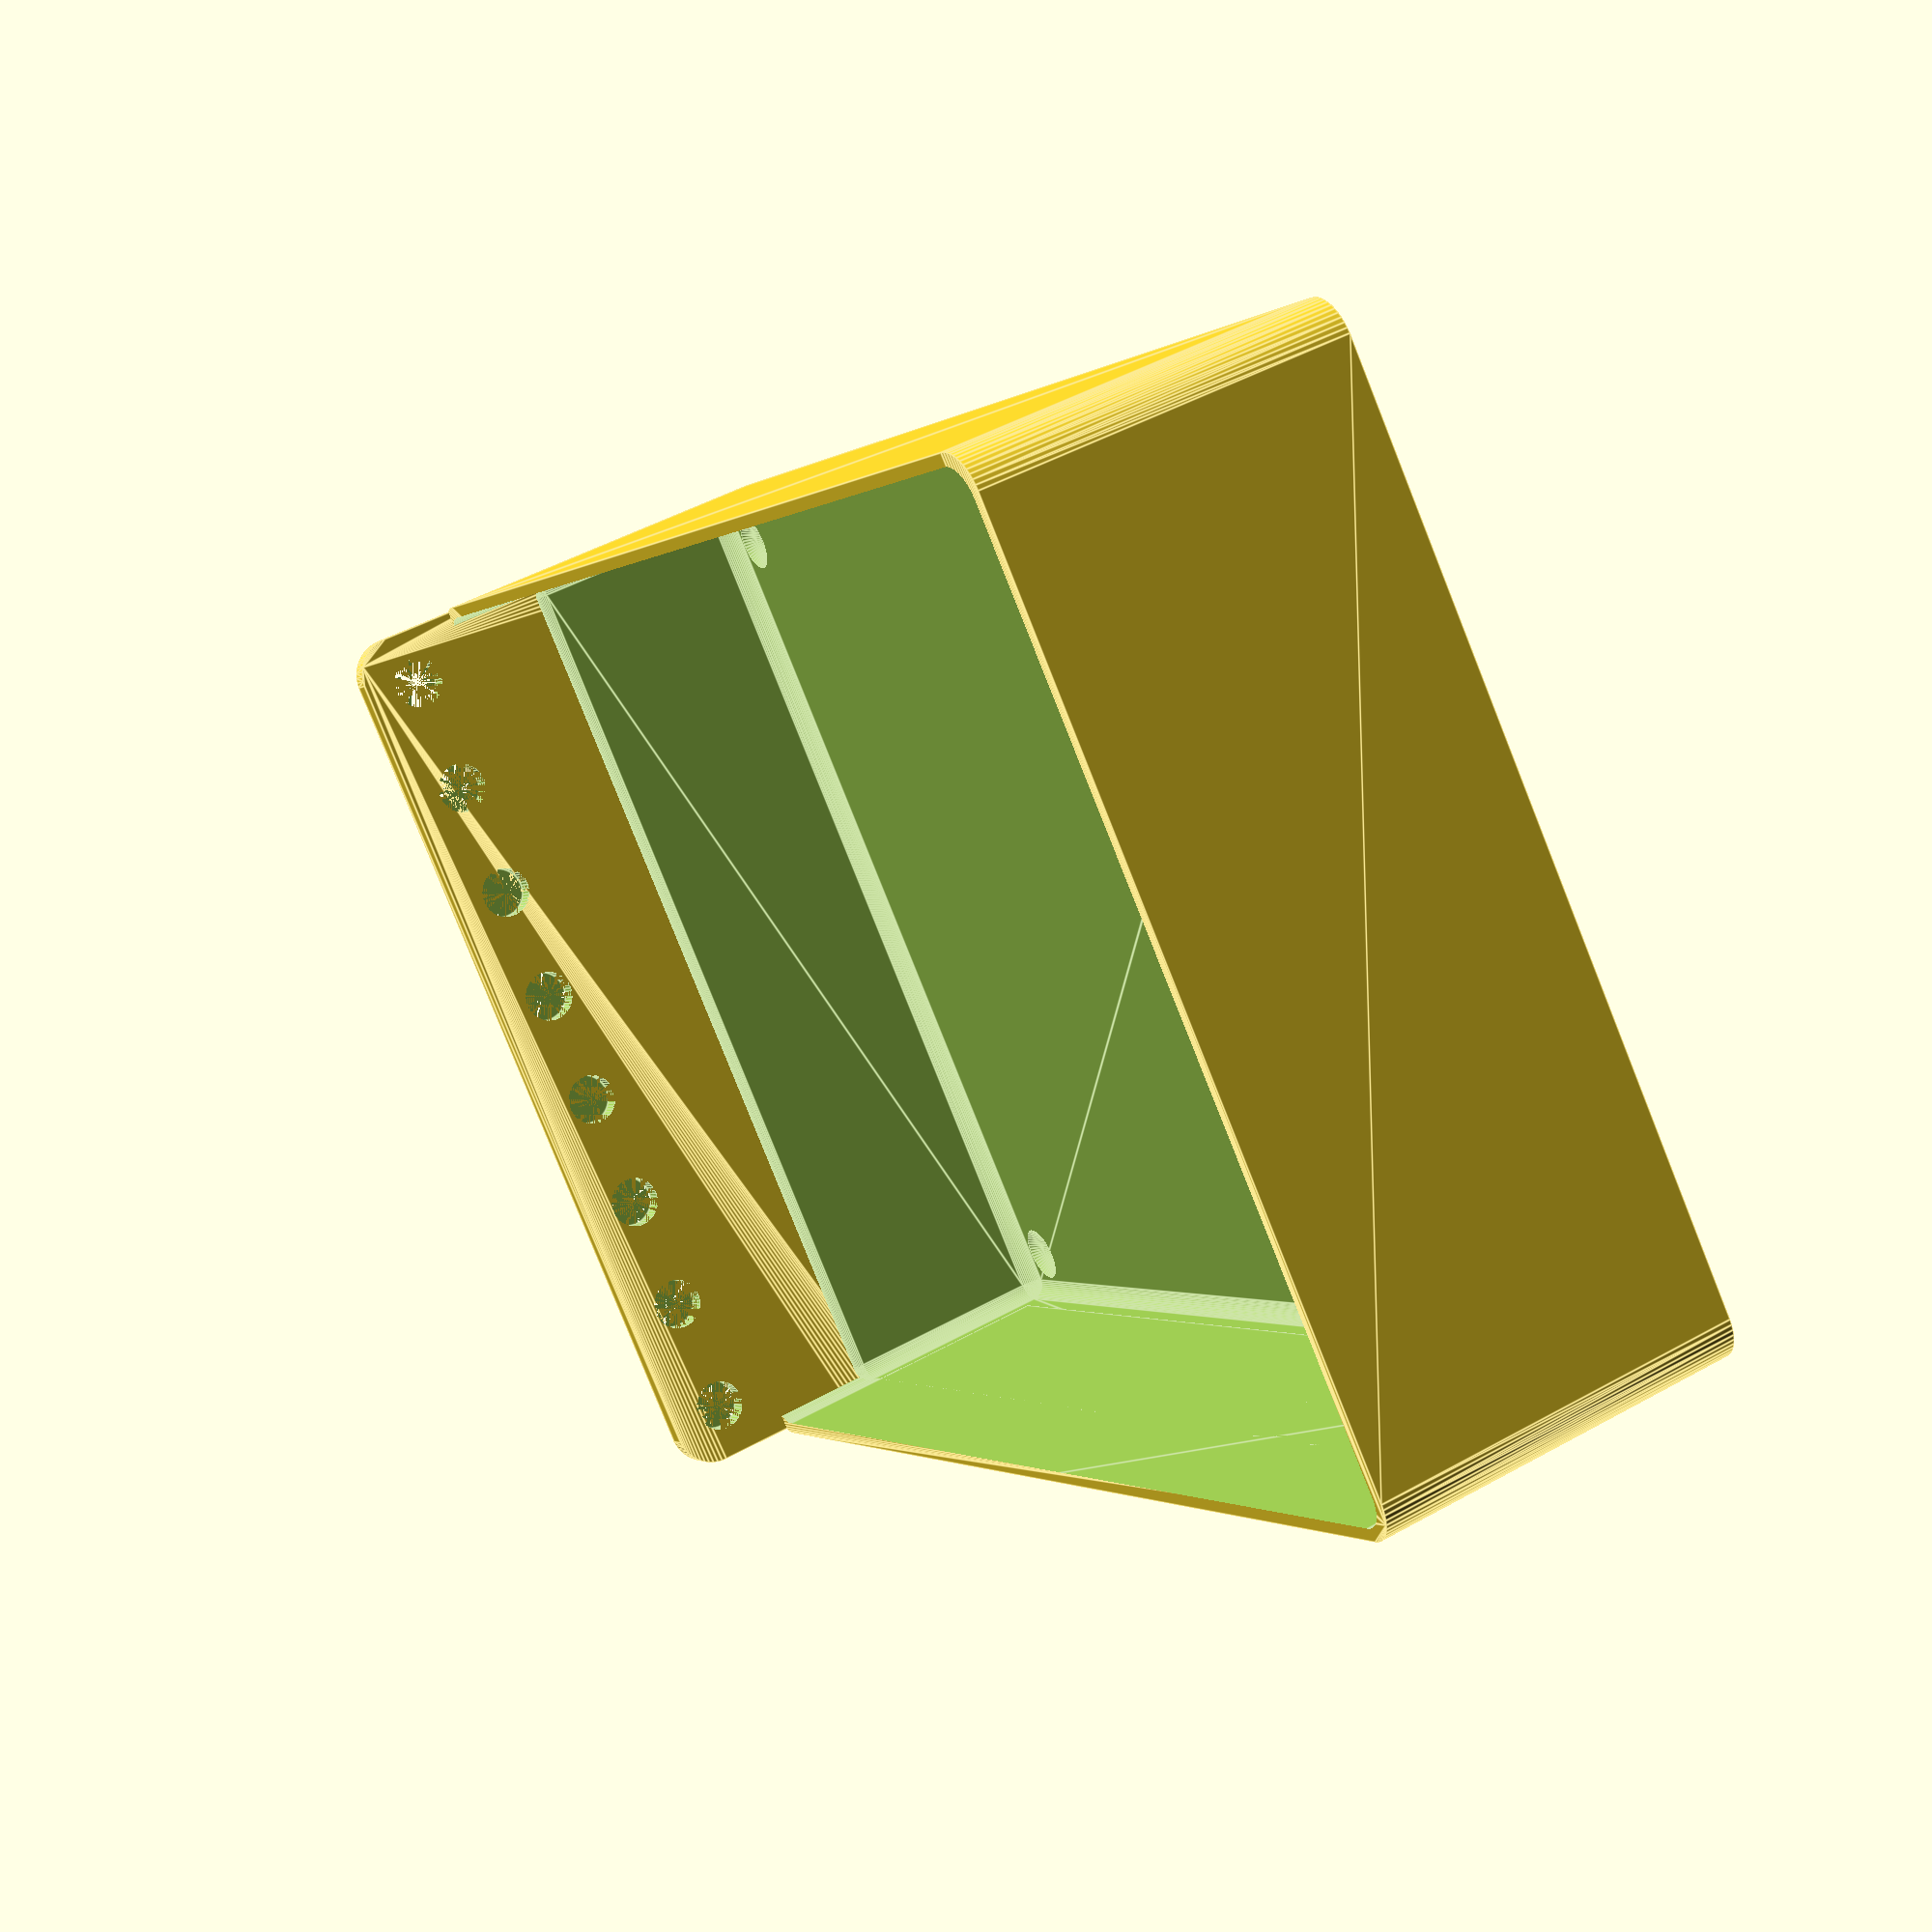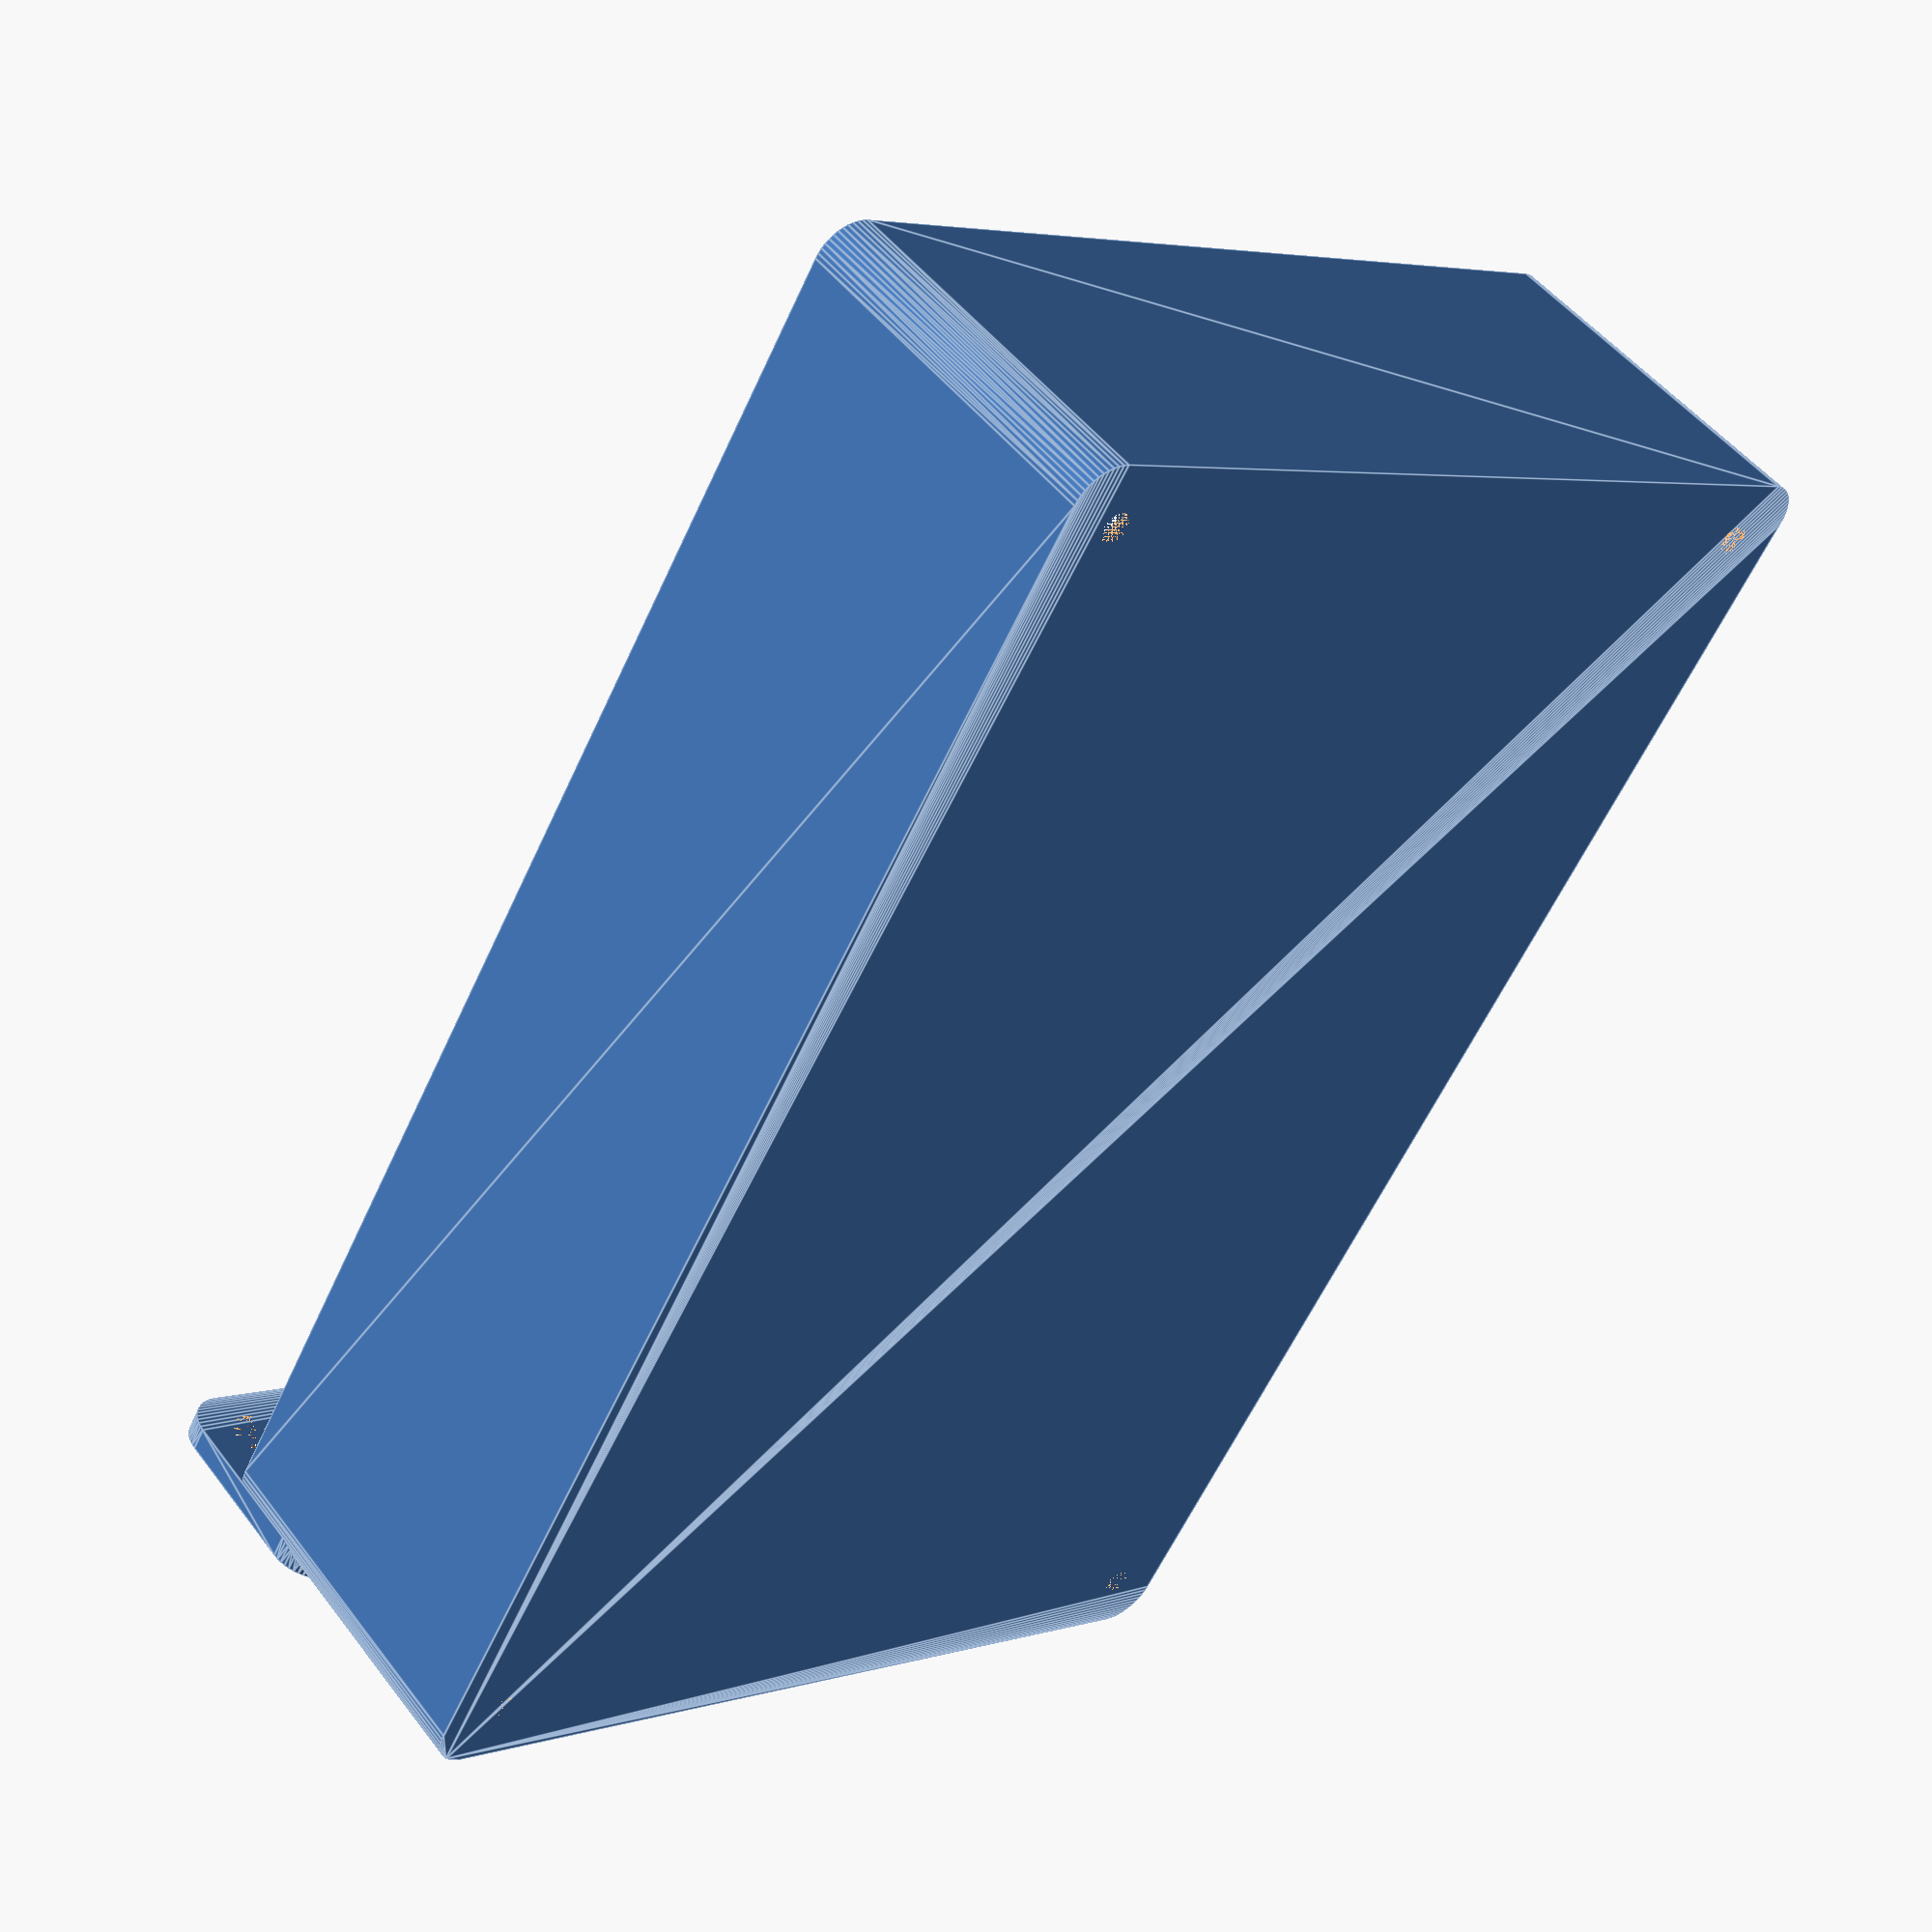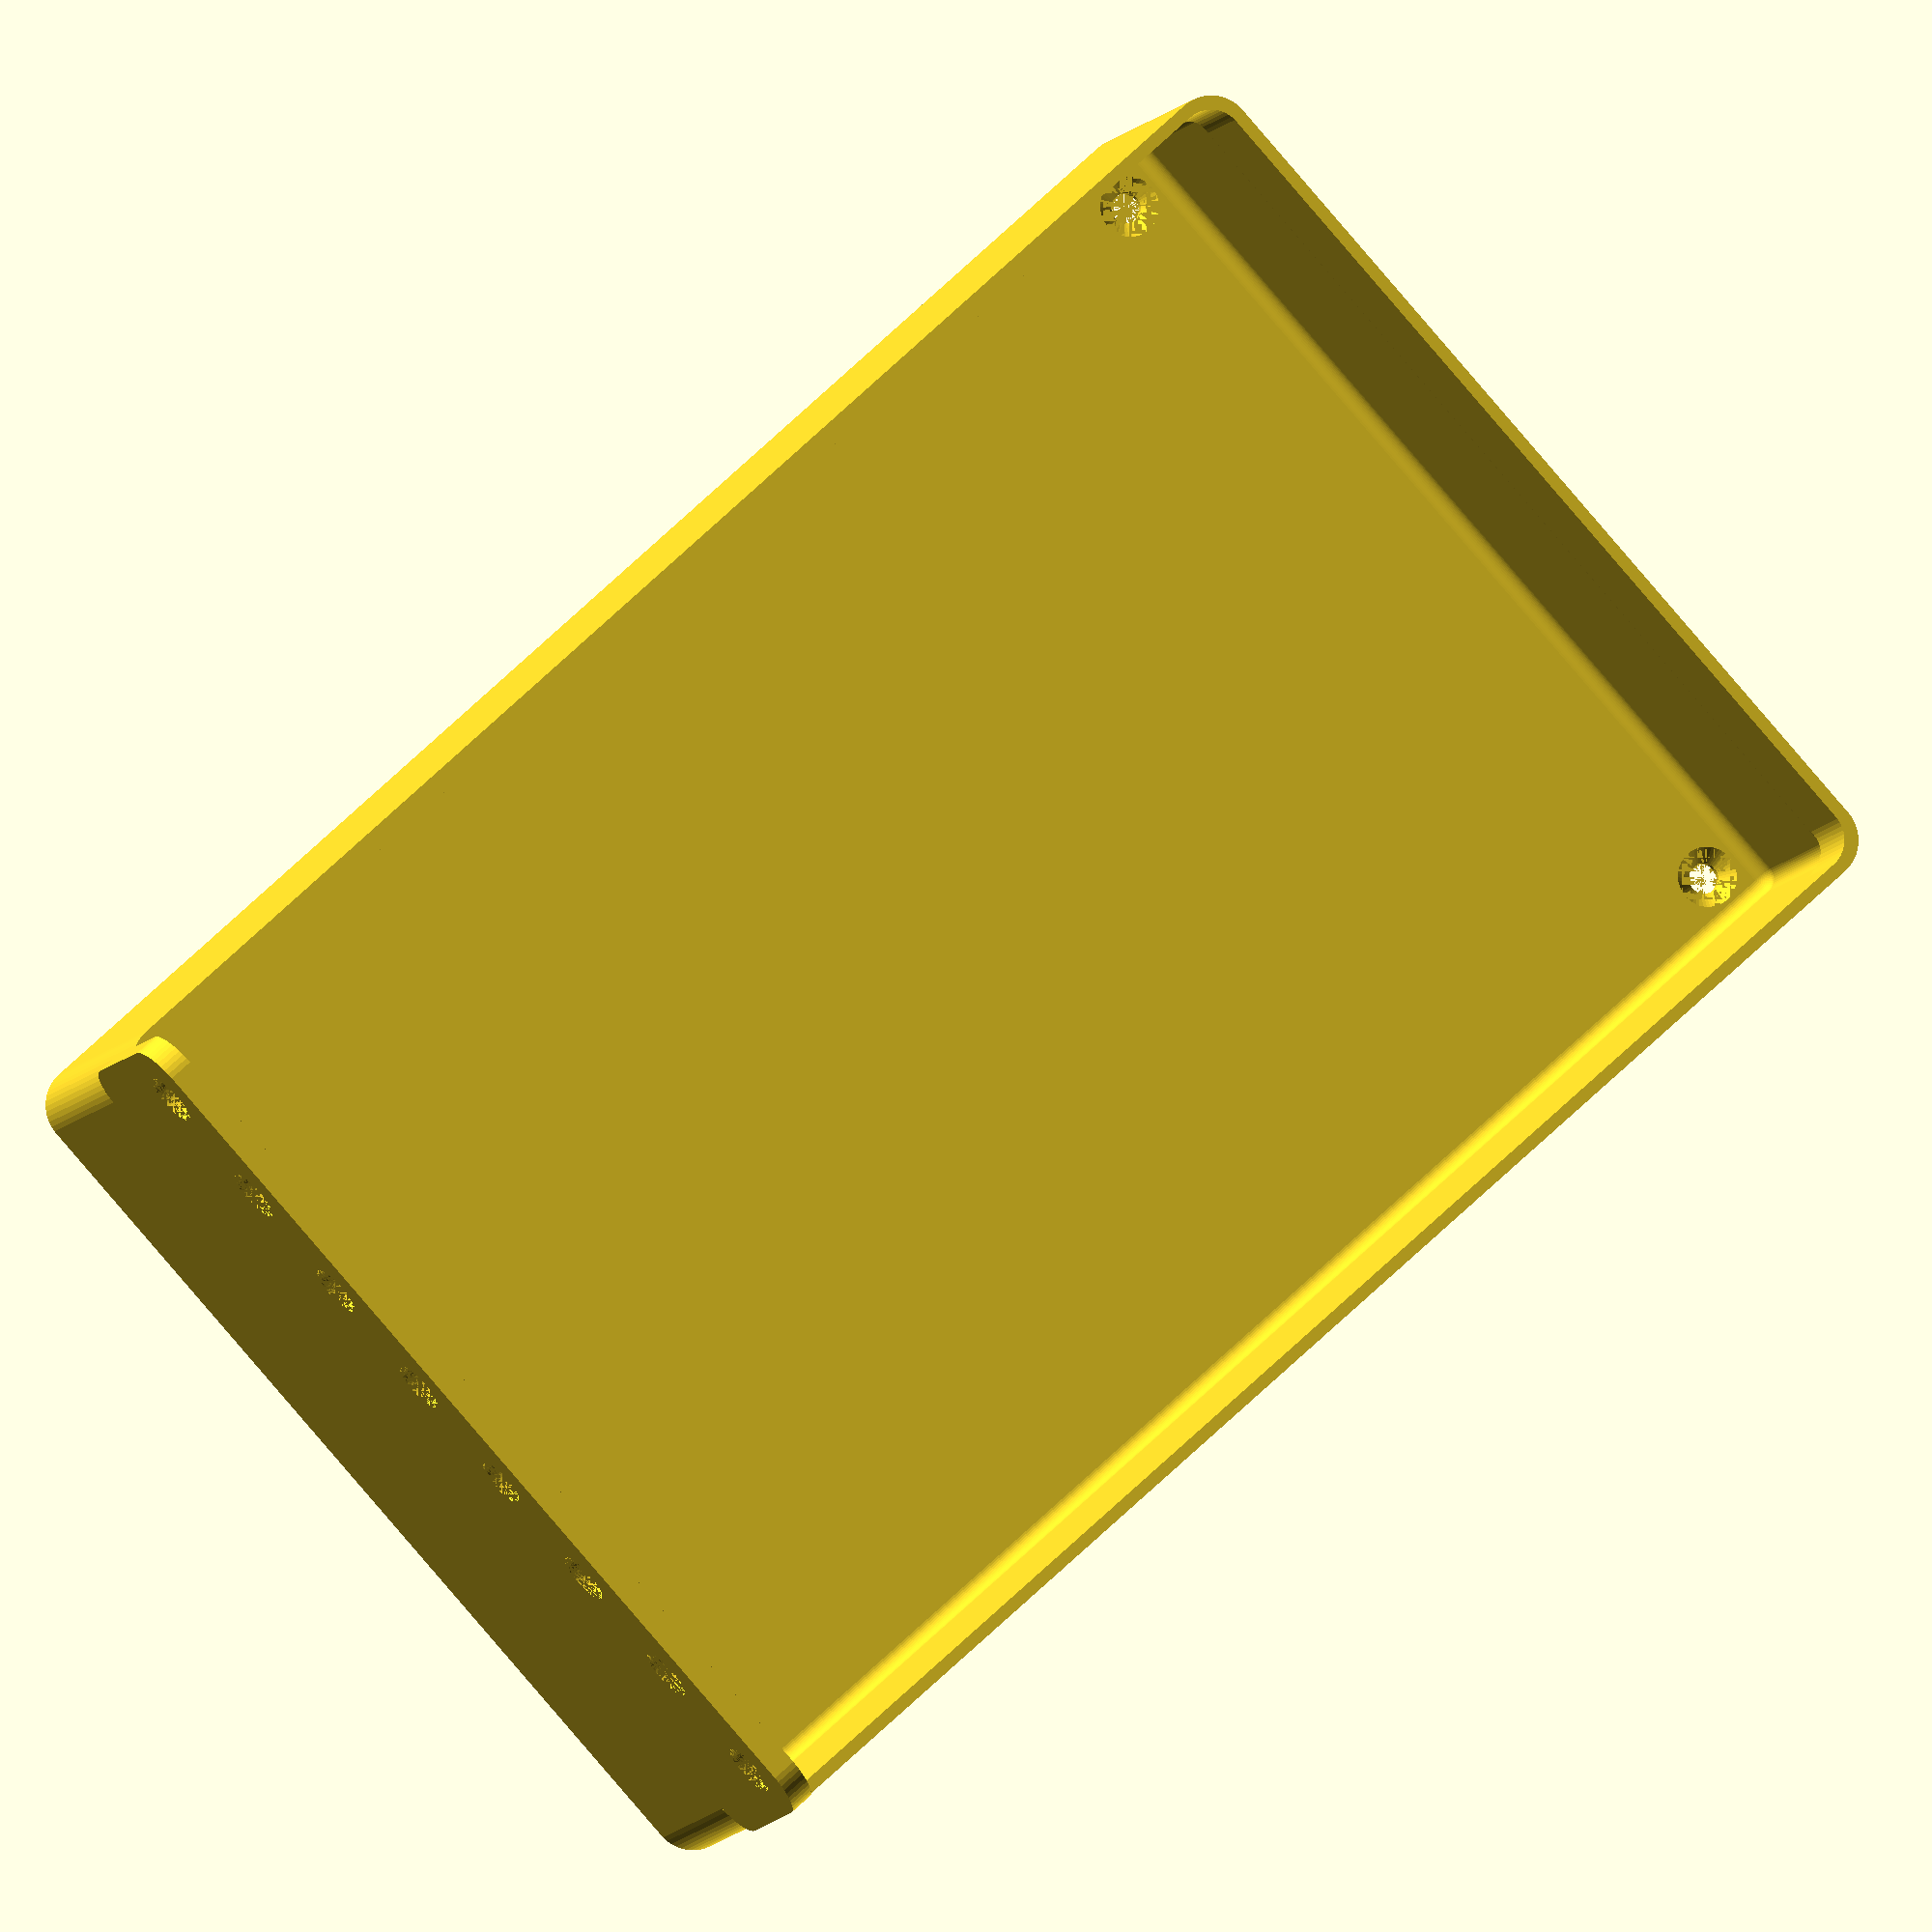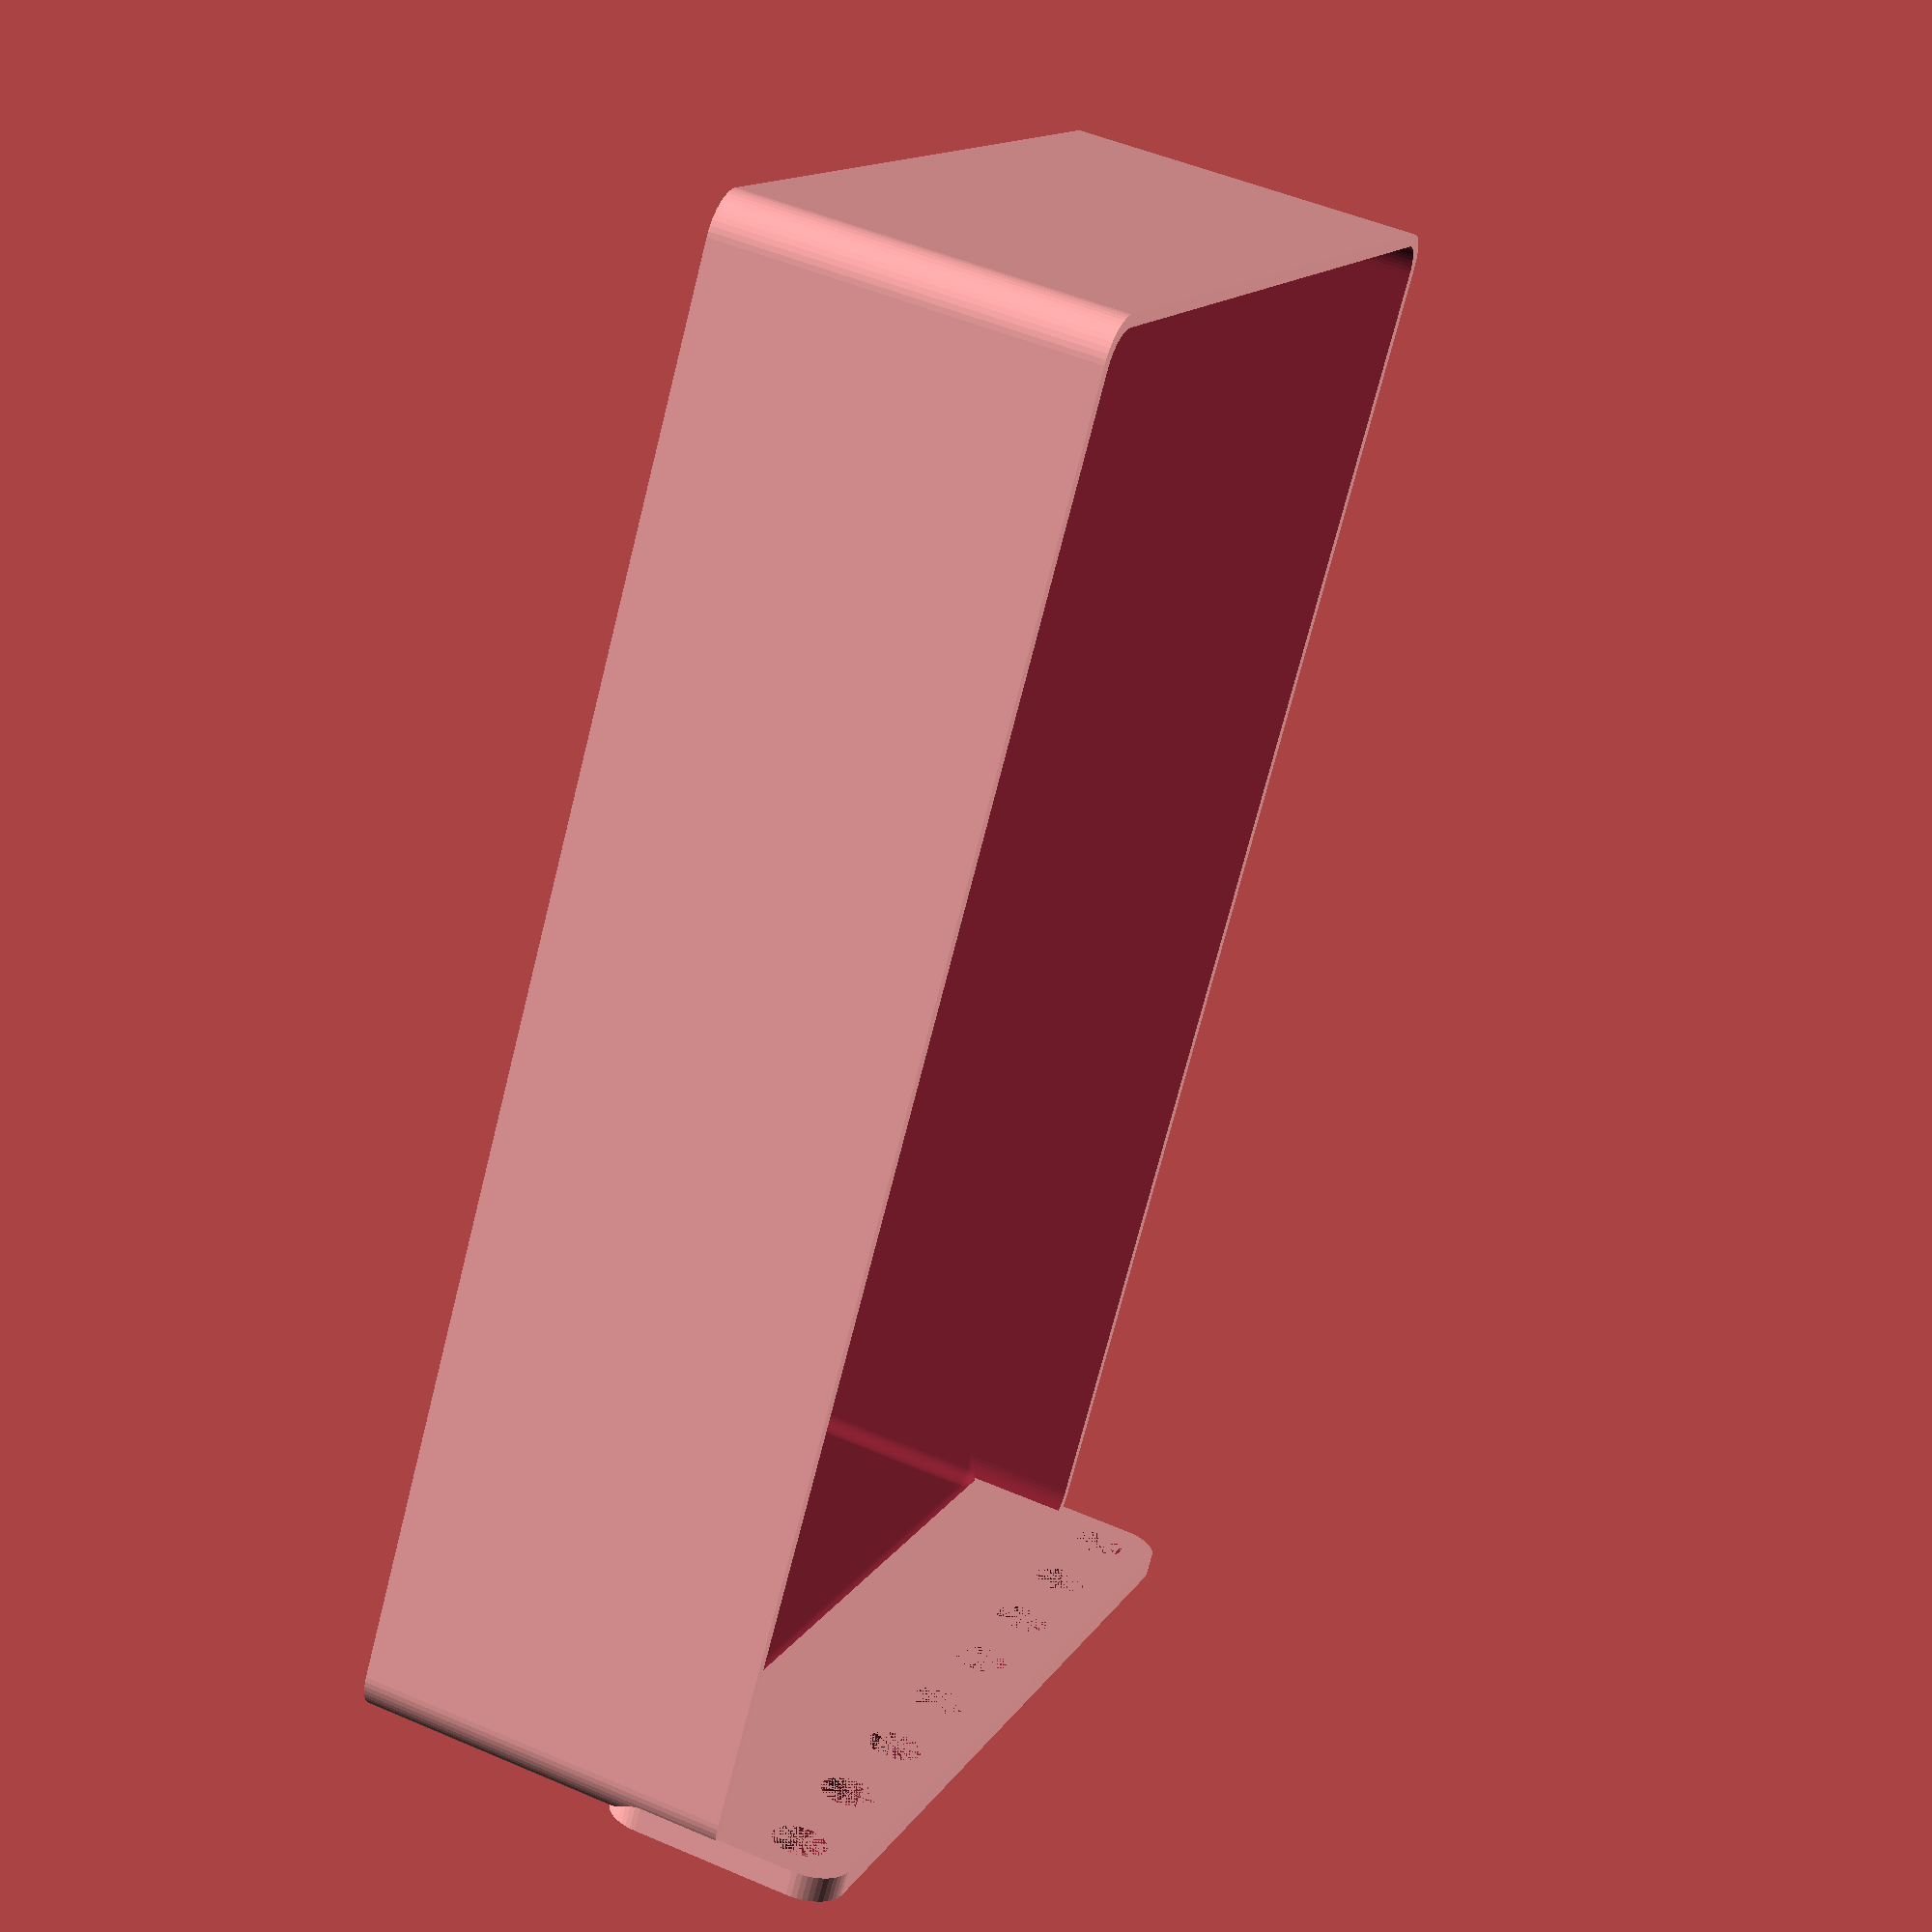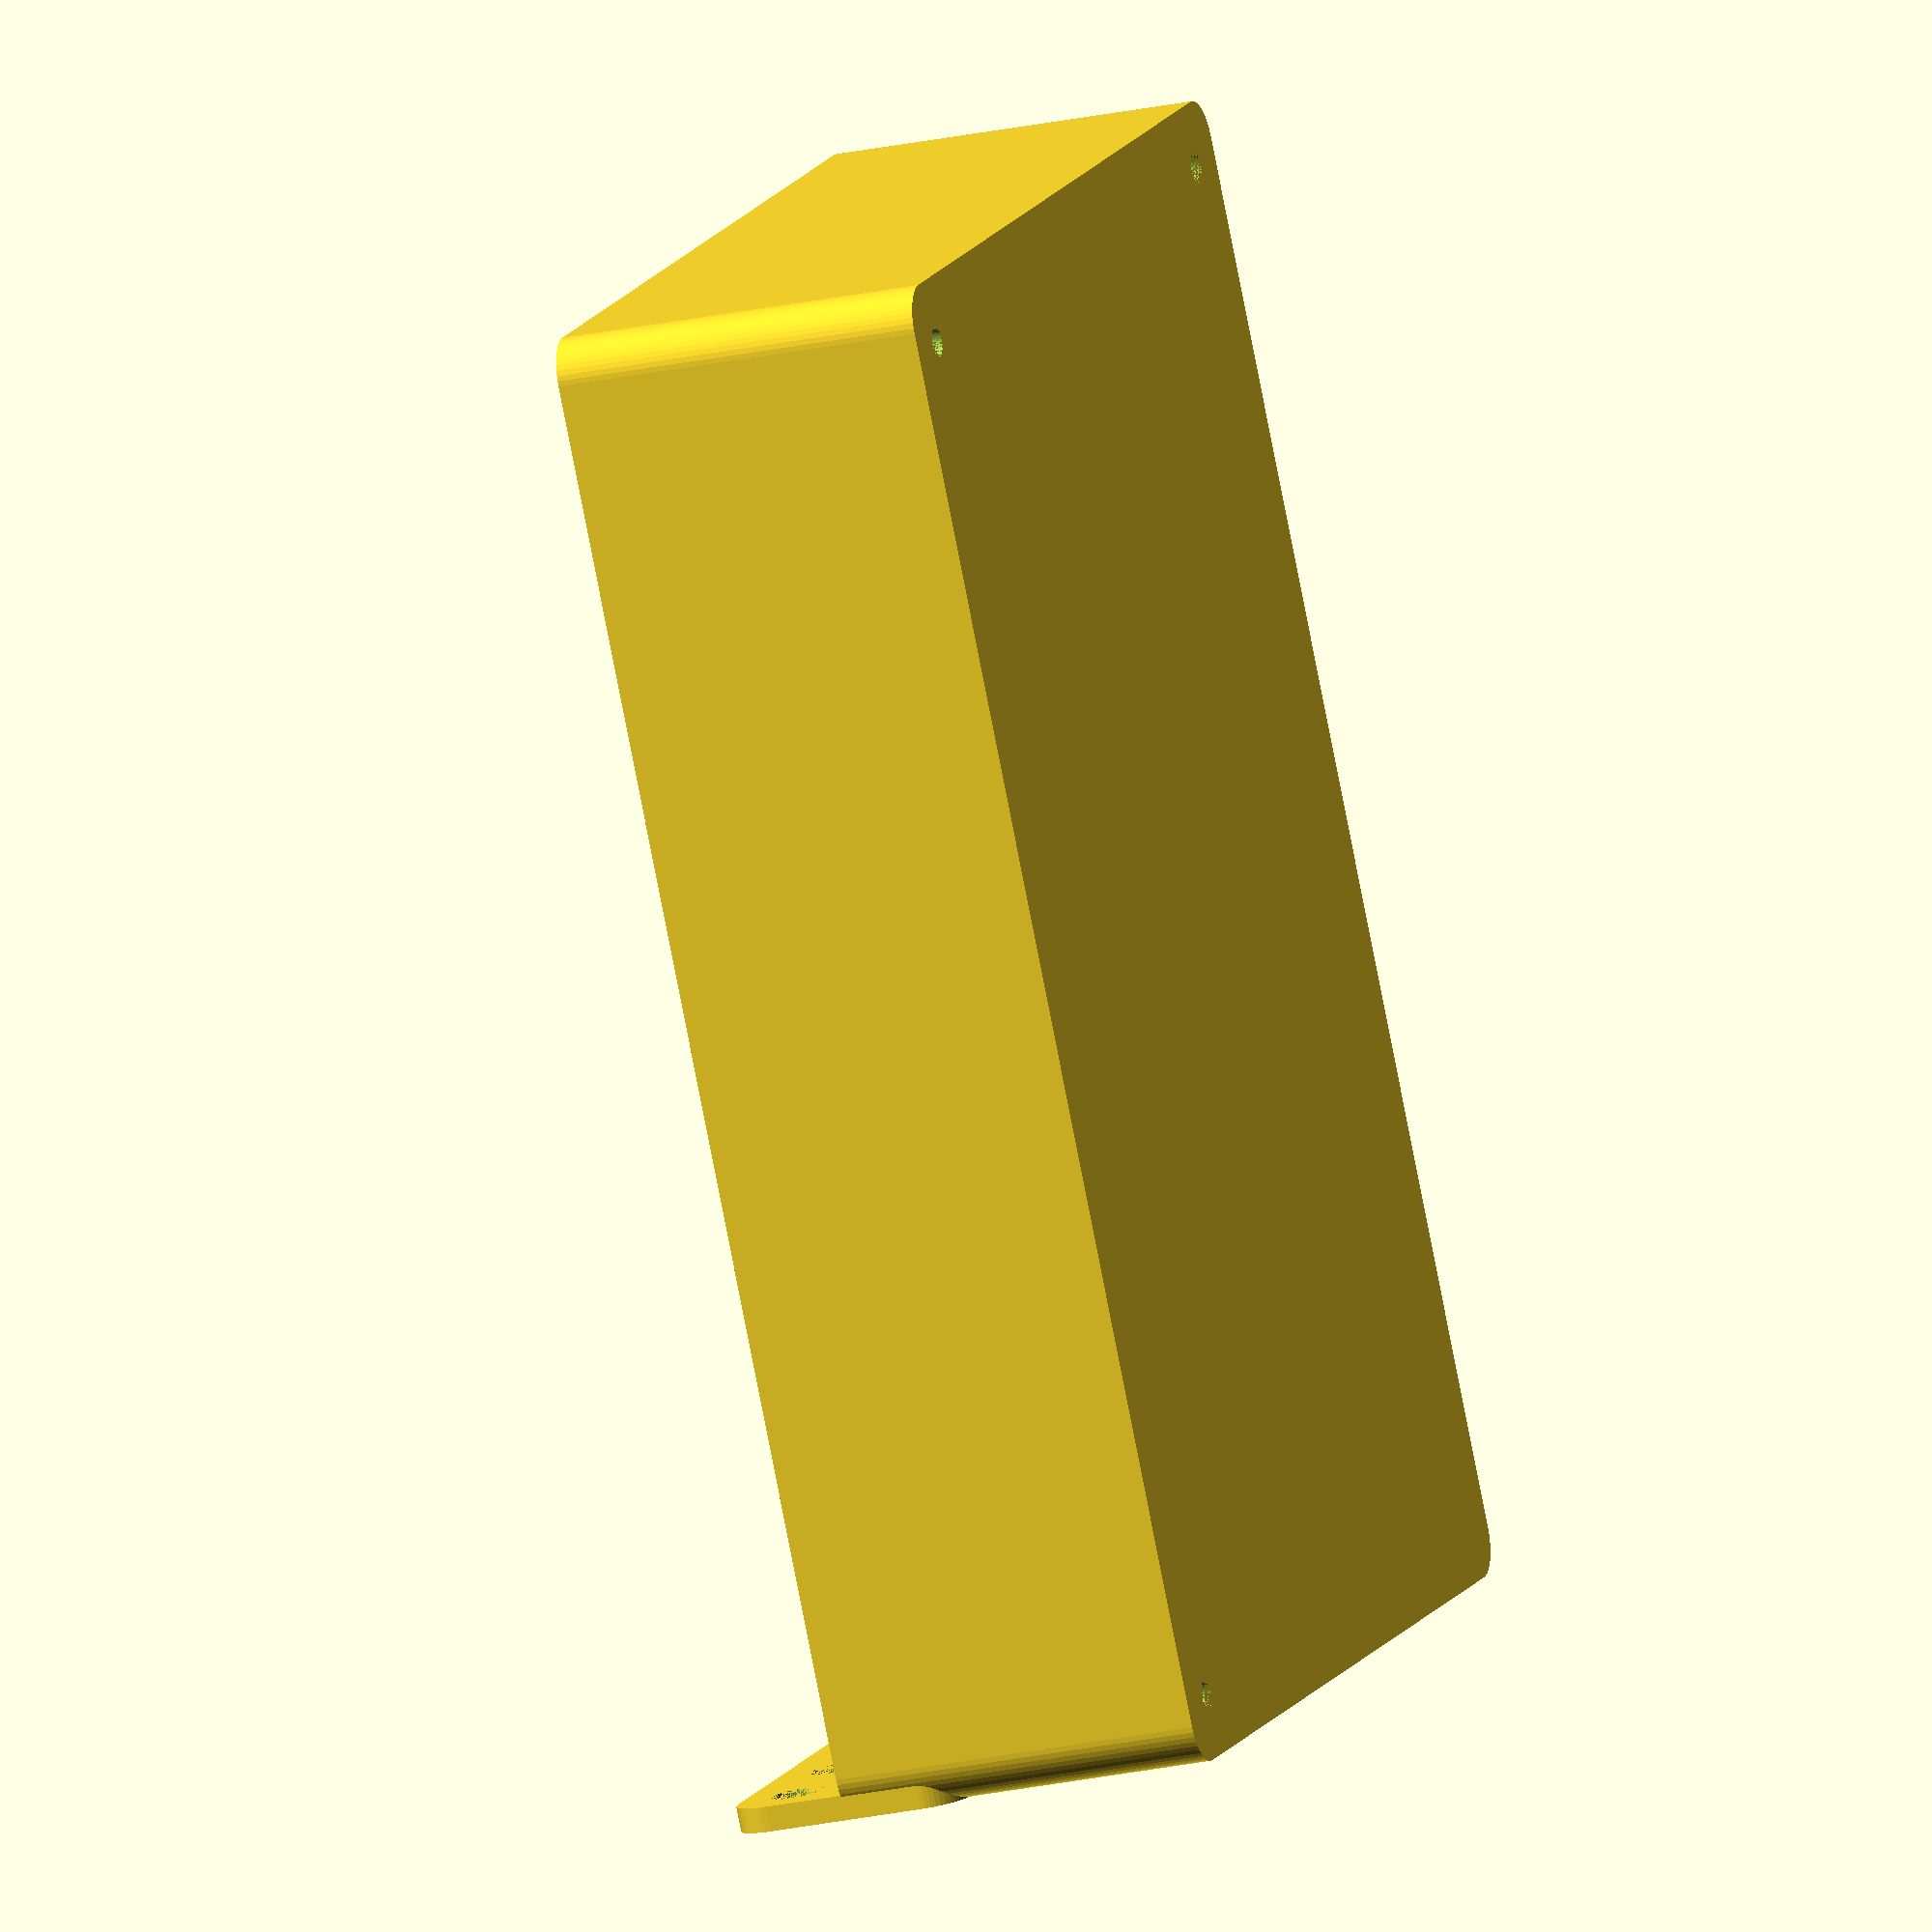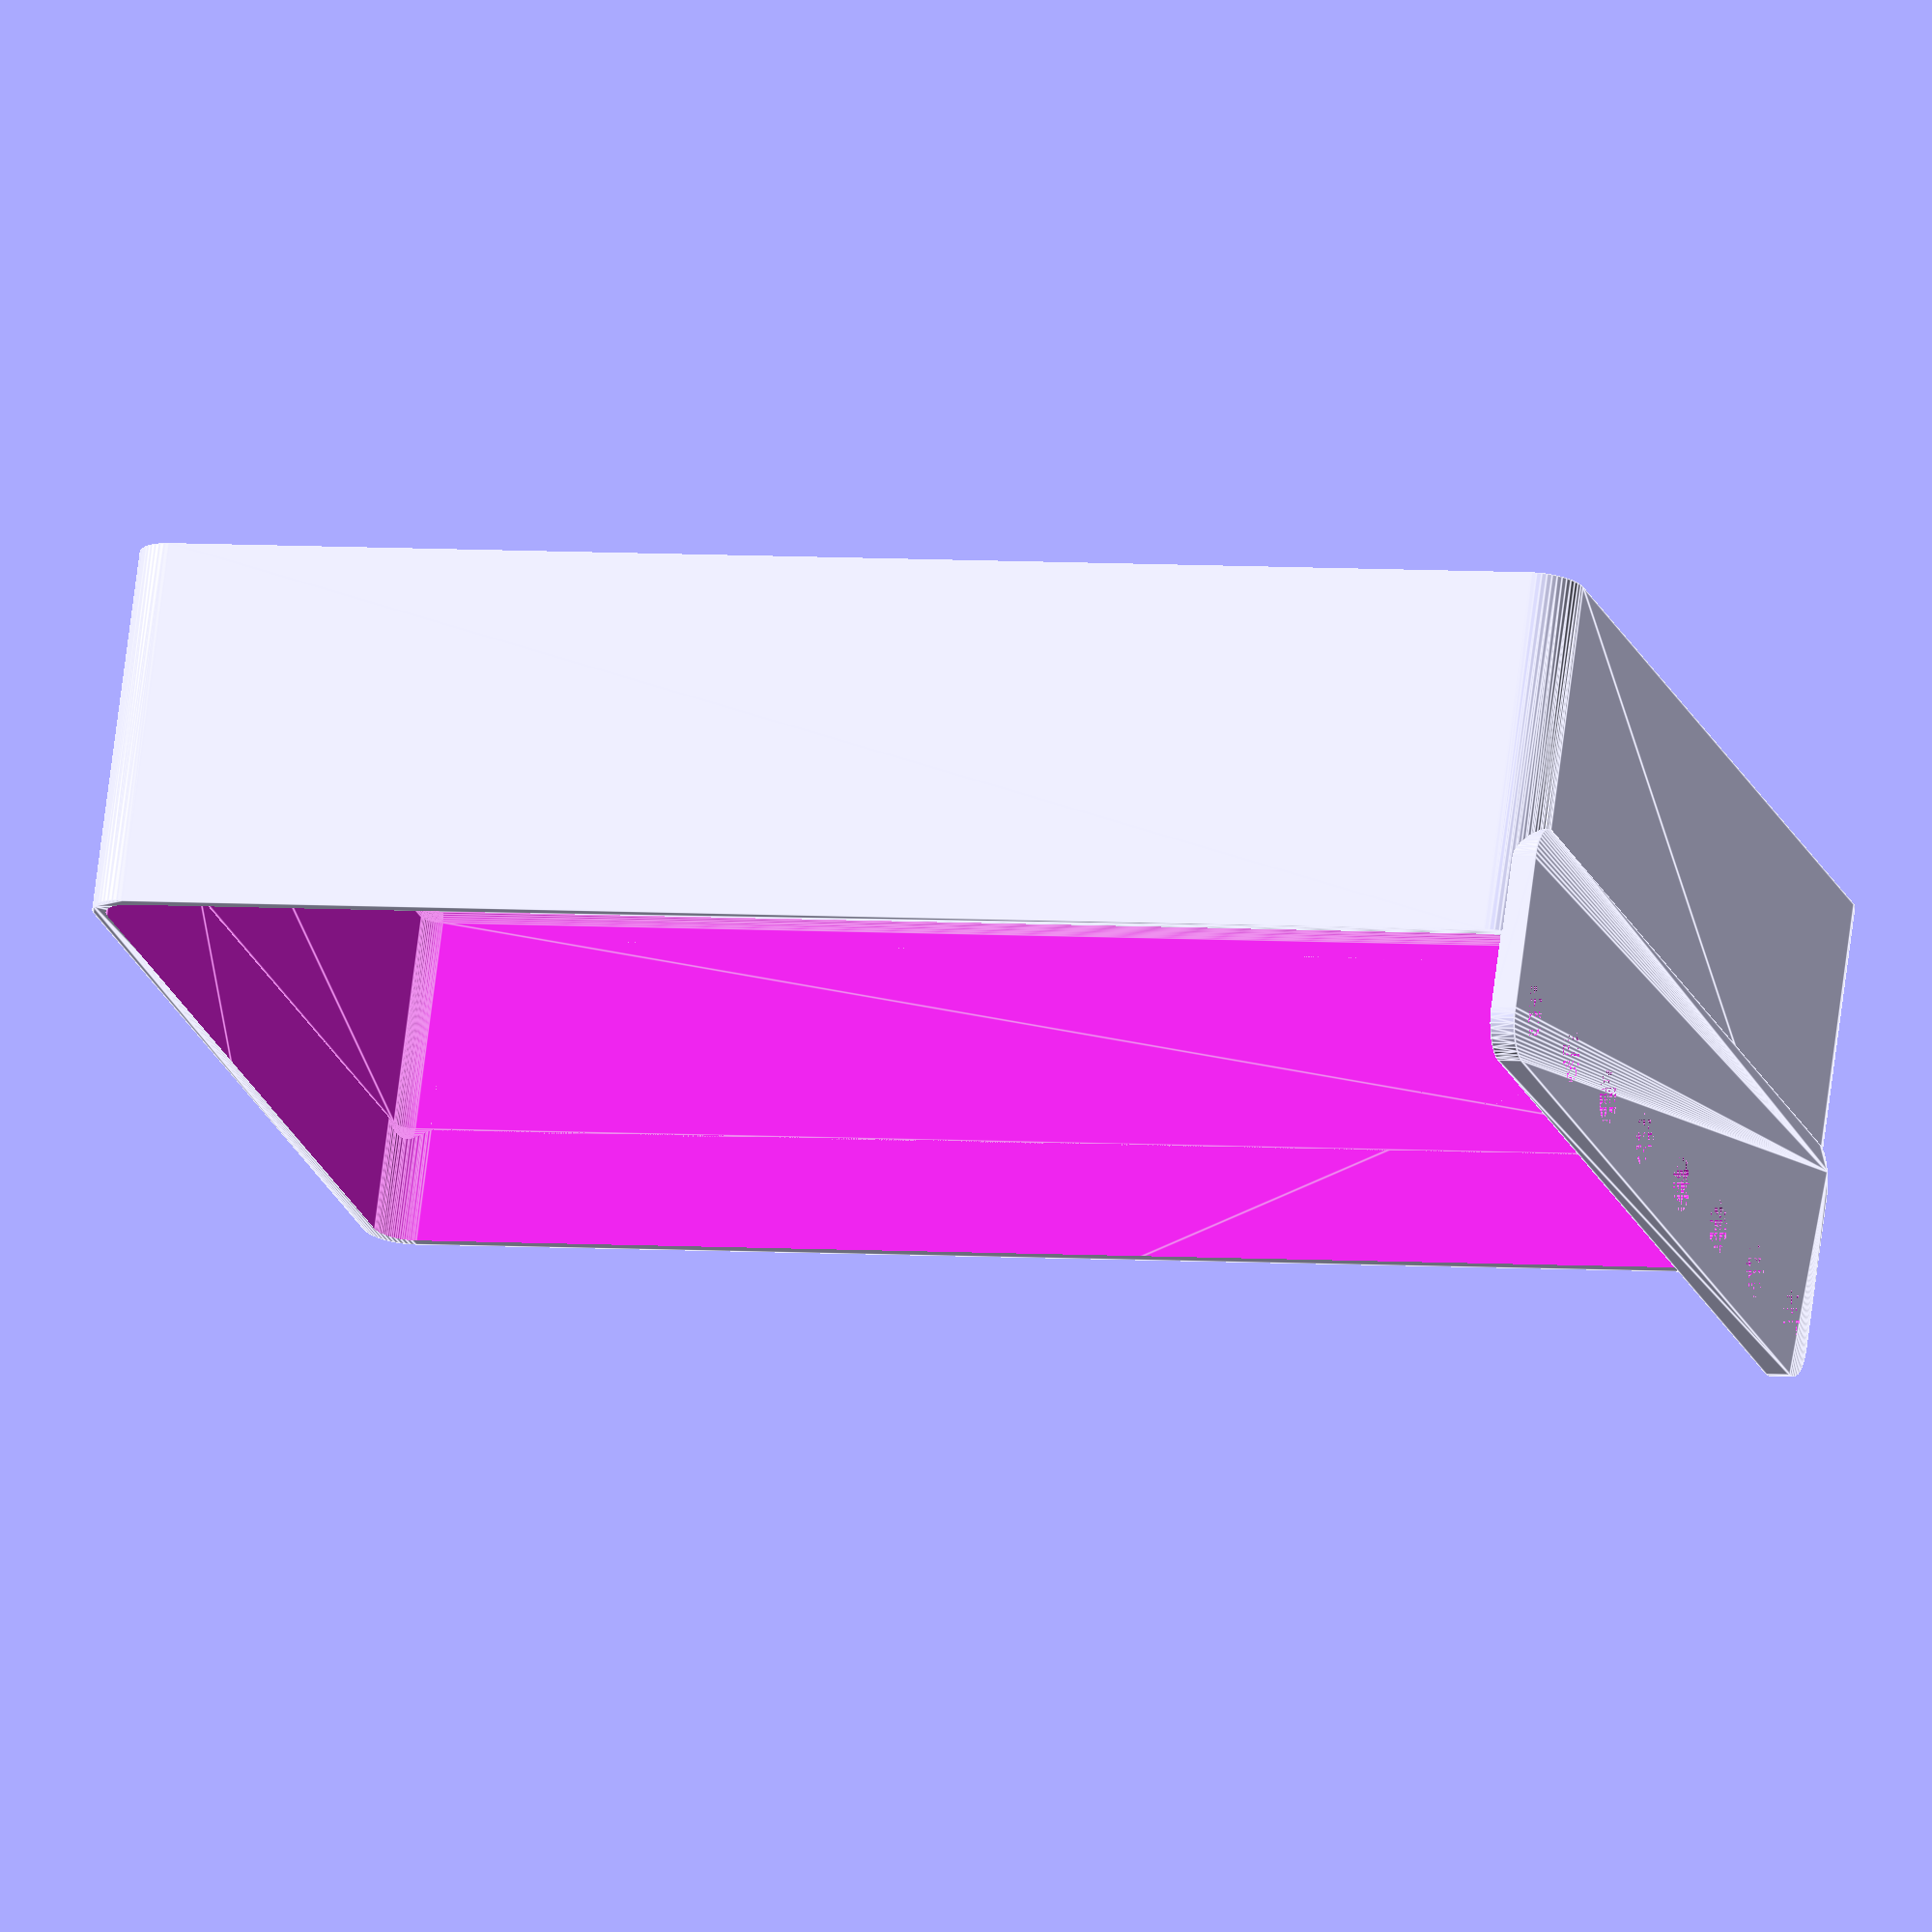
<openscad>
$fn = 50;


difference() {
	union() {
		difference() {
			union() {
				hull() {
					translate(v = [-55.0000000000, 85.0000000000, 0]) {
						cylinder(h = 45, r = 5);
					}
					translate(v = [55.0000000000, 85.0000000000, 0]) {
						cylinder(h = 45, r = 5);
					}
					translate(v = [-55.0000000000, -85.0000000000, 0]) {
						cylinder(h = 45, r = 5);
					}
					translate(v = [55.0000000000, -85.0000000000, 0]) {
						cylinder(h = 45, r = 5);
					}
				}
			}
			union() {
				translate(v = [-52.5000000000, -82.5000000000, 3]) {
					rotate(a = [0, 0, 0]) {
						difference() {
							union() {
								translate(v = [0, 0, -3.0000000000]) {
									cylinder(h = 3, r = 1.5000000000);
								}
								translate(v = [0, 0, -1.9000000000]) {
									cylinder(h = 1.9000000000, r1 = 1.8000000000, r2 = 3.6000000000);
								}
								cylinder(h = 250, r = 3.6000000000);
								translate(v = [0, 0, -3.0000000000]) {
									cylinder(h = 3, r = 1.8000000000);
								}
								translate(v = [0, 0, -3.0000000000]) {
									cylinder(h = 3, r = 1.5000000000);
								}
							}
							union();
						}
					}
				}
				translate(v = [52.5000000000, -82.5000000000, 3]) {
					rotate(a = [0, 0, 0]) {
						difference() {
							union() {
								translate(v = [0, 0, -3.0000000000]) {
									cylinder(h = 3, r = 1.5000000000);
								}
								translate(v = [0, 0, -1.9000000000]) {
									cylinder(h = 1.9000000000, r1 = 1.8000000000, r2 = 3.6000000000);
								}
								cylinder(h = 250, r = 3.6000000000);
								translate(v = [0, 0, -3.0000000000]) {
									cylinder(h = 3, r = 1.8000000000);
								}
								translate(v = [0, 0, -3.0000000000]) {
									cylinder(h = 3, r = 1.5000000000);
								}
							}
							union();
						}
					}
				}
				translate(v = [-52.5000000000, 82.5000000000, 3]) {
					rotate(a = [0, 0, 0]) {
						difference() {
							union() {
								translate(v = [0, 0, -3.0000000000]) {
									cylinder(h = 3, r = 1.5000000000);
								}
								translate(v = [0, 0, -1.9000000000]) {
									cylinder(h = 1.9000000000, r1 = 1.8000000000, r2 = 3.6000000000);
								}
								cylinder(h = 250, r = 3.6000000000);
								translate(v = [0, 0, -3.0000000000]) {
									cylinder(h = 3, r = 1.8000000000);
								}
								translate(v = [0, 0, -3.0000000000]) {
									cylinder(h = 3, r = 1.5000000000);
								}
							}
							union();
						}
					}
				}
				translate(v = [52.5000000000, 82.5000000000, 3]) {
					rotate(a = [0, 0, 0]) {
						difference() {
							union() {
								translate(v = [0, 0, -3.0000000000]) {
									cylinder(h = 3, r = 1.5000000000);
								}
								translate(v = [0, 0, -1.9000000000]) {
									cylinder(h = 1.9000000000, r1 = 1.8000000000, r2 = 3.6000000000);
								}
								cylinder(h = 250, r = 3.6000000000);
								translate(v = [0, 0, -3.0000000000]) {
									cylinder(h = 3, r = 1.8000000000);
								}
								translate(v = [0, 0, -3.0000000000]) {
									cylinder(h = 3, r = 1.5000000000);
								}
							}
							union();
						}
					}
				}
				translate(v = [0, 0, 2.9925000000]) {
					hull() {
						union() {
							translate(v = [-54.5000000000, 84.5000000000, 4]) {
								cylinder(h = 82, r = 4);
							}
							translate(v = [-54.5000000000, 84.5000000000, 4]) {
								sphere(r = 4);
							}
							translate(v = [-54.5000000000, 84.5000000000, 86]) {
								sphere(r = 4);
							}
						}
						union() {
							translate(v = [54.5000000000, 84.5000000000, 4]) {
								cylinder(h = 82, r = 4);
							}
							translate(v = [54.5000000000, 84.5000000000, 4]) {
								sphere(r = 4);
							}
							translate(v = [54.5000000000, 84.5000000000, 86]) {
								sphere(r = 4);
							}
						}
						union() {
							translate(v = [-54.5000000000, -84.5000000000, 4]) {
								cylinder(h = 82, r = 4);
							}
							translate(v = [-54.5000000000, -84.5000000000, 4]) {
								sphere(r = 4);
							}
							translate(v = [-54.5000000000, -84.5000000000, 86]) {
								sphere(r = 4);
							}
						}
						union() {
							translate(v = [54.5000000000, -84.5000000000, 4]) {
								cylinder(h = 82, r = 4);
							}
							translate(v = [54.5000000000, -84.5000000000, 4]) {
								sphere(r = 4);
							}
							translate(v = [54.5000000000, -84.5000000000, 86]) {
								sphere(r = 4);
							}
						}
					}
				}
			}
		}
		union() {
			translate(v = [0, 90.0000000000, 45]) {
				rotate(a = [90, 0, 0]) {
					hull() {
						translate(v = [-54.5000000000, 9.5000000000, 0]) {
							cylinder(h = 3, r = 5);
						}
						translate(v = [54.5000000000, 9.5000000000, 0]) {
							cylinder(h = 3, r = 5);
						}
						translate(v = [-54.5000000000, -9.5000000000, 0]) {
							cylinder(h = 3, r = 5);
						}
						translate(v = [54.5000000000, -9.5000000000, 0]) {
							cylinder(h = 3, r = 5);
						}
					}
				}
			}
		}
	}
	union() {
		translate(v = [0, 0, 2.9925000000]) {
			hull() {
				union() {
					translate(v = [-56.5000000000, 86.5000000000, 2]) {
						cylinder(h = 26, r = 2);
					}
					translate(v = [-56.5000000000, 86.5000000000, 2]) {
						sphere(r = 2);
					}
					translate(v = [-56.5000000000, 86.5000000000, 28]) {
						sphere(r = 2);
					}
				}
				union() {
					translate(v = [56.5000000000, 86.5000000000, 2]) {
						cylinder(h = 26, r = 2);
					}
					translate(v = [56.5000000000, 86.5000000000, 2]) {
						sphere(r = 2);
					}
					translate(v = [56.5000000000, 86.5000000000, 28]) {
						sphere(r = 2);
					}
				}
				union() {
					translate(v = [-56.5000000000, -86.5000000000, 2]) {
						cylinder(h = 26, r = 2);
					}
					translate(v = [-56.5000000000, -86.5000000000, 2]) {
						sphere(r = 2);
					}
					translate(v = [-56.5000000000, -86.5000000000, 28]) {
						sphere(r = 2);
					}
				}
				union() {
					translate(v = [56.5000000000, -86.5000000000, 2]) {
						cylinder(h = 26, r = 2);
					}
					translate(v = [56.5000000000, -86.5000000000, 2]) {
						sphere(r = 2);
					}
					translate(v = [56.5000000000, -86.5000000000, 28]) {
						sphere(r = 2);
					}
				}
			}
		}
		translate(v = [-52.5000000000, 90.0000000000, 52.5000000000]) {
			rotate(a = [90, 0, 0]) {
				cylinder(h = 3, r = 3.2500000000);
			}
		}
		translate(v = [-37.5000000000, 90.0000000000, 52.5000000000]) {
			rotate(a = [90, 0, 0]) {
				cylinder(h = 3, r = 3.2500000000);
			}
		}
		translate(v = [-22.5000000000, 90.0000000000, 52.5000000000]) {
			rotate(a = [90, 0, 0]) {
				cylinder(h = 3, r = 3.2500000000);
			}
		}
		translate(v = [-7.5000000000, 90.0000000000, 52.5000000000]) {
			rotate(a = [90, 0, 0]) {
				cylinder(h = 3, r = 3.2500000000);
			}
		}
		translate(v = [7.5000000000, 90.0000000000, 52.5000000000]) {
			rotate(a = [90, 0, 0]) {
				cylinder(h = 3, r = 3.2500000000);
			}
		}
		translate(v = [22.5000000000, 90.0000000000, 52.5000000000]) {
			rotate(a = [90, 0, 0]) {
				cylinder(h = 3, r = 3.2500000000);
			}
		}
		translate(v = [37.5000000000, 90.0000000000, 52.5000000000]) {
			rotate(a = [90, 0, 0]) {
				cylinder(h = 3, r = 3.2500000000);
			}
		}
		translate(v = [52.5000000000, 90.0000000000, 52.5000000000]) {
			rotate(a = [90, 0, 0]) {
				cylinder(h = 3, r = 3.2500000000);
			}
		}
		translate(v = [52.5000000000, 90.0000000000, 52.5000000000]) {
			rotate(a = [90, 0, 0]) {
				cylinder(h = 3, r = 3.2500000000);
			}
		}
	}
}
</openscad>
<views>
elev=312.6 azim=226.0 roll=57.7 proj=p view=edges
elev=130.4 azim=329.3 roll=35.7 proj=p view=edges
elev=186.6 azim=48.0 roll=193.2 proj=o view=solid
elev=128.9 azim=35.4 roll=245.0 proj=p view=solid
elev=203.4 azim=33.5 roll=69.5 proj=o view=solid
elev=108.6 azim=253.0 roll=172.8 proj=o view=edges
</views>
